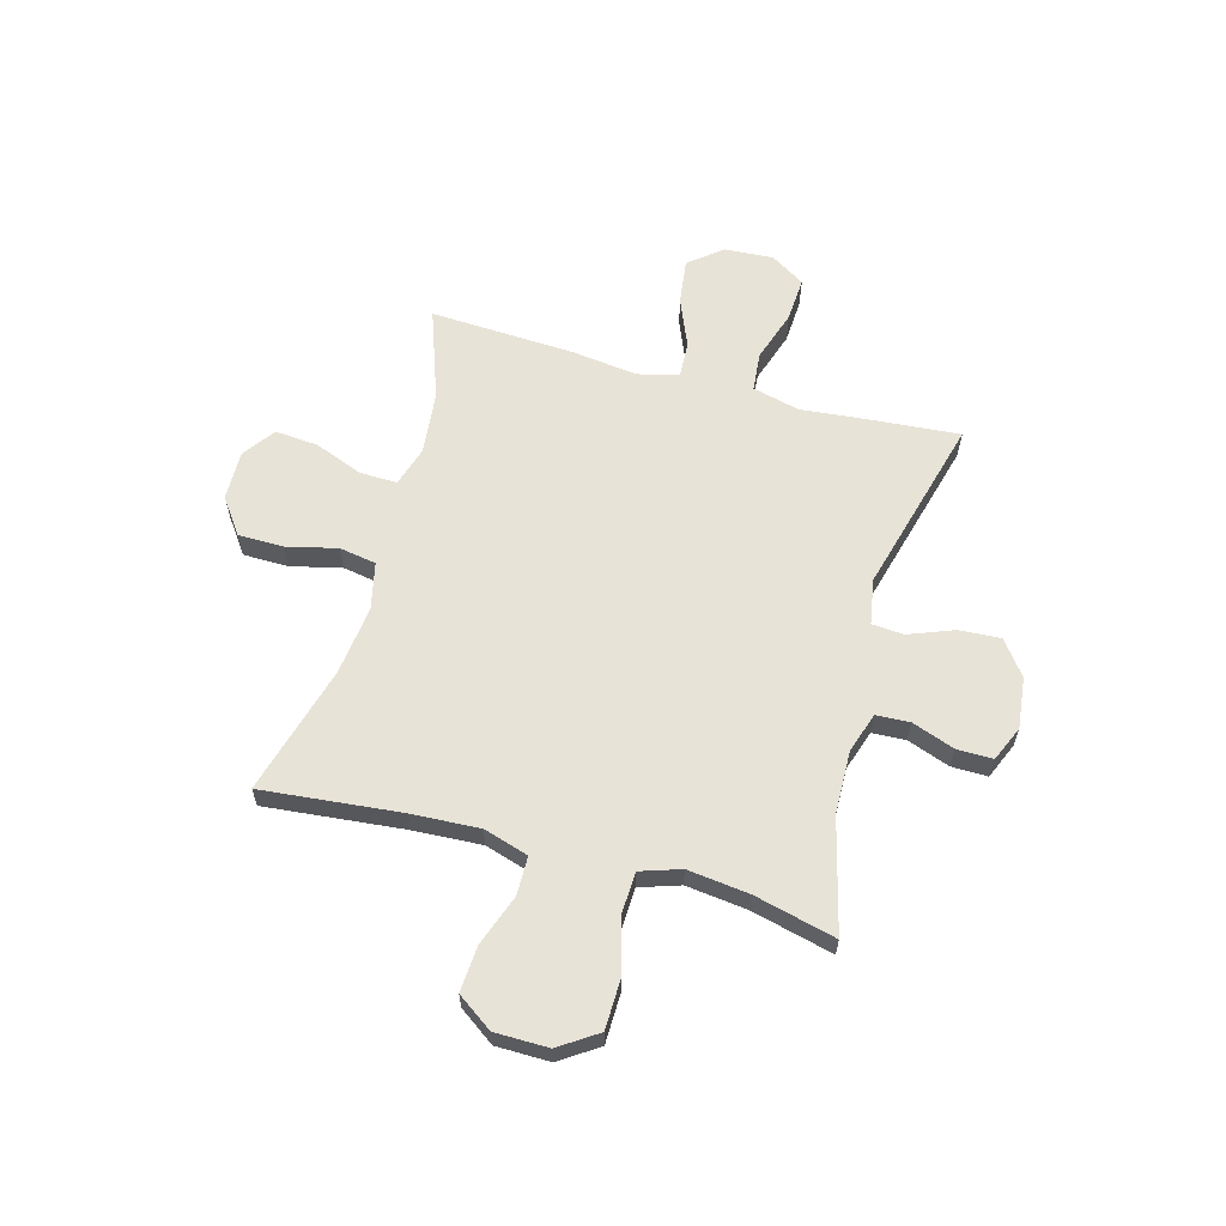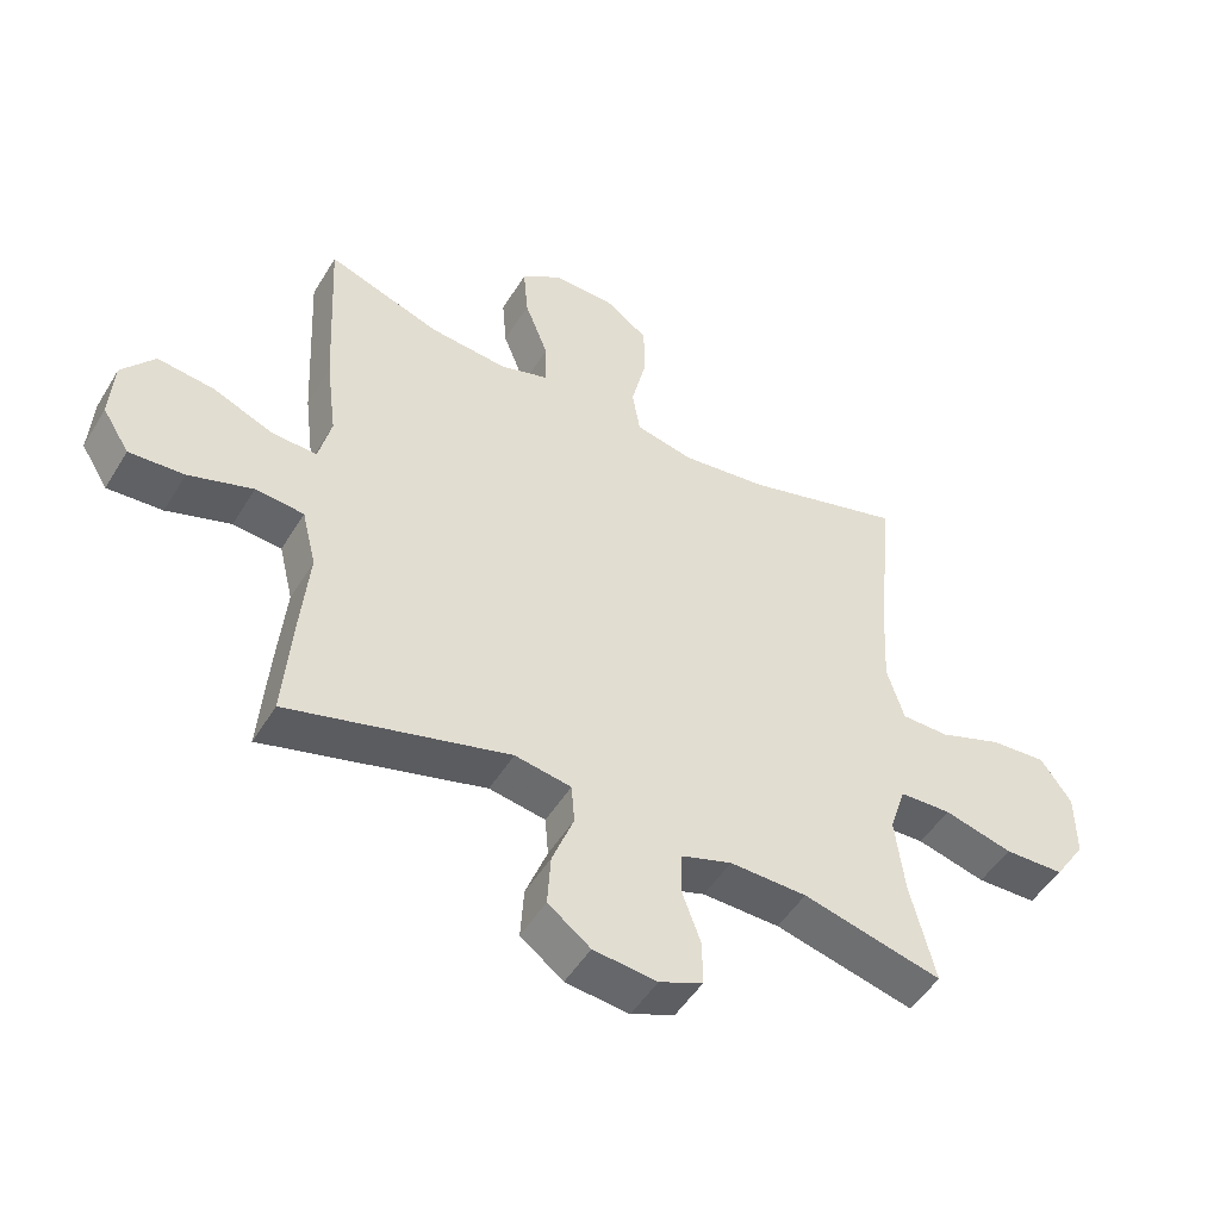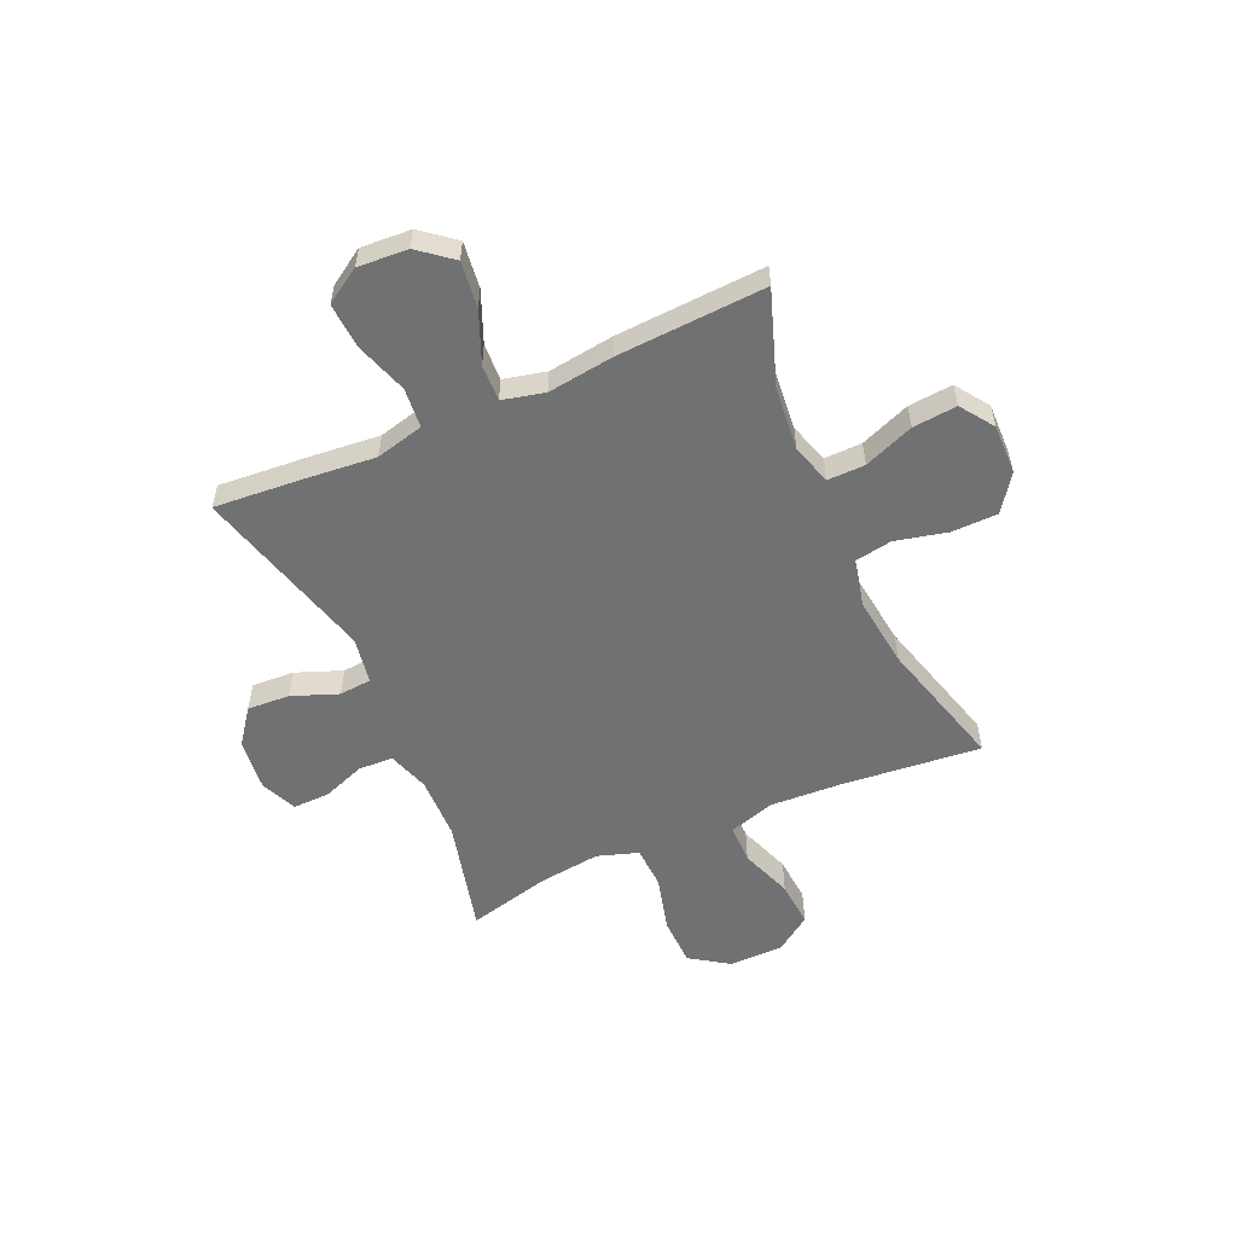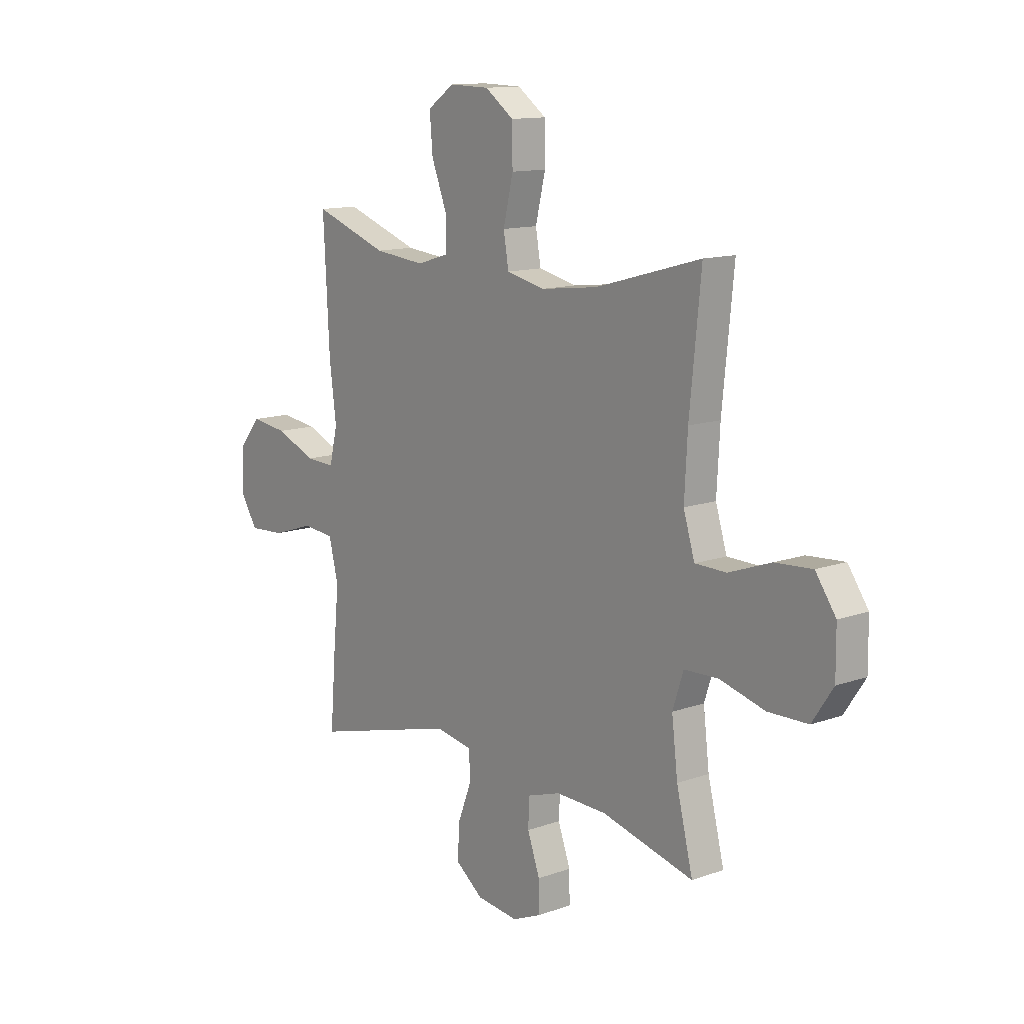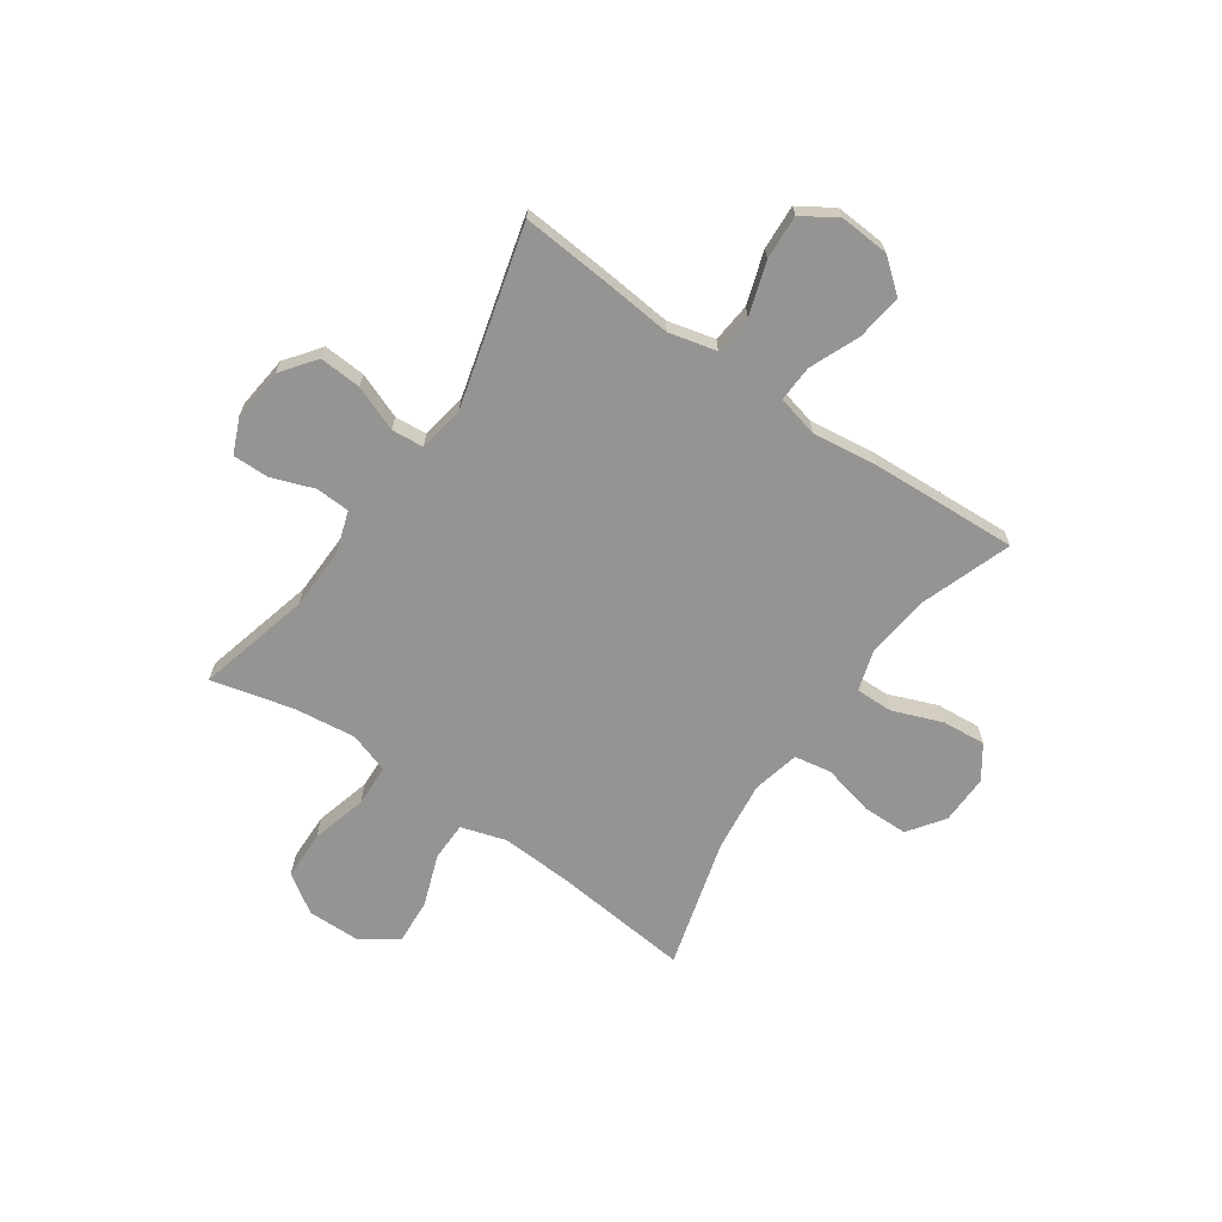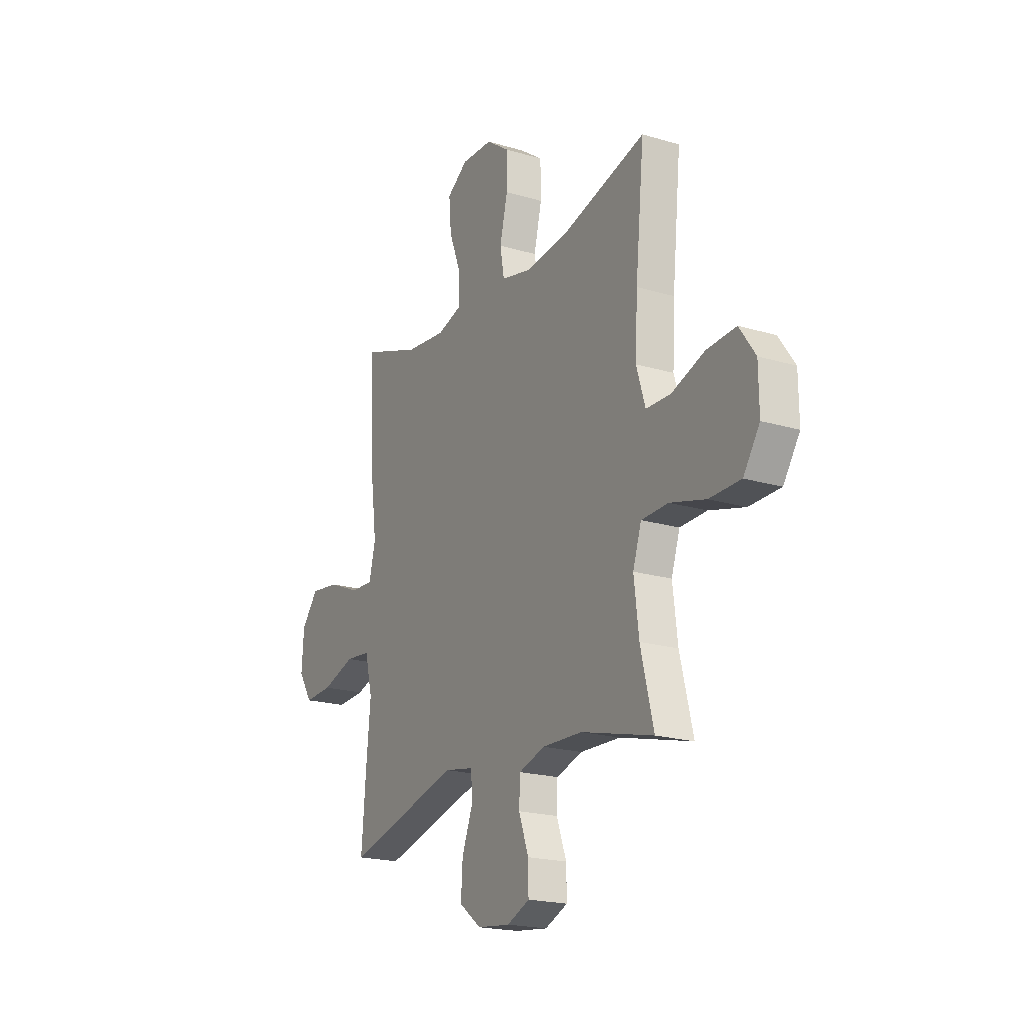
<metadata>
{"format":"obj","ext":"obj","renderer":"f3d","projection":"perspective","resolution":1024,"background":"white","views":[{"elev":61.5,"azim":105.4,"up":"+Y"},{"elev":-49.4,"azim":-30.2,"up":"+Z"},{"elev":-55.3,"azim":-65.9,"up":"+Y"},{"elev":12.7,"azim":50.6,"up":"+Z"},{"elev":-67.1,"azim":-124.7,"up":"+Y"},{"elev":-19.9,"azim":61.0,"up":"+Z"}]}
</metadata>
<code>
v -0.5 0.07 0.5
v -0.327 0.07 0.439
v -0.208 0.07 0.427
v -0.133 0.07 0.45
v -0.134 0.07 0.52
v -0.17 0.07 0.613
v -0.177 0.07 0.695
v -0.115 0.07 0.738
v -0.022 0.07 0.736
v 0.045 0.07 0.688
v 0.046 0.07 0.602
v 0.023 0.07 0.506
v 0.035 0.07 0.436
v 0.124 0.07 0.416
v 0.256 0.07 0.432
v 0.5 0.07 0.5
v 0.474 0.07 0.239
v 0.467 0.07 0.108
v 0.493 0.07 0.023
v 0.566 0.07 0.022
v 0.663 0.07 0.057
v 0.749 0.07 0.063
v 0.796 0.07 -0.004
v 0.797 0.07 -0.105
v 0.749 0.07 -0.177
v 0.657 0.07 -0.179
v 0.552 0.07 -0.151
v 0.473 0.07 -0.154
v 0.448 0.07 -0.23
v 0.462 0.07 -0.346
v 0.5 0.07 -0.5
v 0.287 0.07 -0.446
v 0.169 0.07 -0.443
v 0.092 0.07 -0.468
v 0.089 0.07 -0.532
v 0.118 0.07 -0.612
v 0.119 0.07 -0.68
v 0.052 0.07 -0.709
v -0.045 0.07 -0.698
v -0.11 0.07 -0.649
v -0.105 0.07 -0.57
v -0.072 0.07 -0.485
v -0.077 0.07 -0.425
v -0.163 0.07 -0.41
v -0.5 0.07 -0.5
v -0.487 0.07 -0.338
v -0.474 0.07 -0.203
v -0.496 0.07 -0.114
v -0.57 0.07 -0.107
v -0.668 0.07 -0.139
v -0.752 0.07 -0.144
v -0.793 0.07 -0.079
v -0.787 0.07 0.014
v -0.737 0.07 0.076
v -0.651 0.07 0.065
v -0.557 0.07 0.026
v -0.489 0.07 0.023
v -0.47 0.07 0.101
v -0.486 0.07 0.225
v -0.5 0 0.5
v -0.327 0 0.439
v -0.208 0 0.427
v -0.133 0 0.45
v -0.134 0 0.52
v -0.17 0 0.613
v -0.177 0 0.695
v -0.115 0 0.738
v -0.022 0 0.736
v 0.045 0 0.688
v 0.046 0 0.602
v 0.023 0 0.506
v 0.035 0 0.436
v 0.124 0 0.416
v 0.256 0 0.432
v 0.5 0 0.5
v 0.474 0 0.239
v 0.467 0 0.108
v 0.493 0 0.023
v 0.566 0 0.022
v 0.663 0 0.057
v 0.749 0 0.063
v 0.796 0 -0.004
v 0.797 0 -0.105
v 0.749 0 -0.177
v 0.657 0 -0.179
v 0.552 0 -0.151
v 0.473 0 -0.154
v 0.448 0 -0.23
v 0.462 0 -0.346
v 0.5 0 -0.5
v 0.287 0 -0.446
v 0.169 0 -0.443
v 0.092 0 -0.468
v 0.089 0 -0.532
v 0.118 0 -0.612
v 0.119 0 -0.68
v 0.052 0 -0.709
v -0.045 0 -0.698
v -0.11 0 -0.649
v -0.105 0 -0.57
v -0.072 0 -0.485
v -0.077 0 -0.425
v -0.163 0 -0.41
v -0.5 0 -0.5
v -0.487 0 -0.338
v -0.474 0 -0.203
v -0.496 0 -0.114
v -0.57 0 -0.107
v -0.668 0 -0.139
v -0.752 0 -0.144
v -0.793 0 -0.079
v -0.787 0 0.014
v -0.737 0 0.076
v -0.651 0 0.065
v -0.557 0 0.026
v -0.489 0 0.023
v -0.47 0 0.101
v -0.486 0 0.225
f 58 59 1 2
f 57 58 2 3
f 53 54 55 56
f 53 56 57
f 52 53 57
f 49 50 51 52
f 48 49 52 57
f 47 48 57 3
f 44 45 46 47
f 43 44 47 3
f 39 40 41 42
f 39 42 43
f 38 39 43
f 35 36 37 38
f 34 35 38 43
f 33 34 43 3
f 30 31 32
f 29 30 32 33
f 28 29 33 3
f 24 25 26 27
f 20 21 22 23
f 19 20 23 24
f 15 16 17
f 14 15 17 18
f 13 14 18 19
f 9 10 11 12
f 9 12 13
f 8 9 13
f 5 6 7 8
f 4 5 8 13
f 3 4 13 19
f 19 24 27 28
f 3 19 28
f 61 60 118 117
f 62 61 117 116
f 115 114 113 112
f 116 115 112
f 116 112 111
f 111 110 109 108
f 116 111 108 107
f 62 116 107 106
f 106 105 104 103
f 62 106 103 102
f 101 100 99 98
f 102 101 98
f 102 98 97
f 97 96 95 94
f 102 97 94 93
f 62 102 93 92
f 91 90 89
f 92 91 89 88
f 62 92 88 87
f 86 85 84 83
f 82 81 80 79
f 83 82 79 78
f 76 75 74
f 77 76 74 73
f 78 77 73 72
f 71 70 69 68
f 72 71 68
f 72 68 67
f 67 66 65 64
f 72 67 64 63
f 78 72 63 62
f 87 86 83 78
f 87 78 62
f 1 60 61 2
f 2 61 62 3
f 3 62 63 4
f 4 63 64 5
f 5 64 65 6
f 6 65 66 7
f 7 66 67 8
f 8 67 68 9
f 9 68 69 10
f 10 69 70 11
f 11 70 71 12
f 12 71 72 13
f 13 72 73 14
f 14 73 74 15
f 15 74 75 16
f 16 75 76 17
f 17 76 77 18
f 18 77 78 19
f 19 78 79 20
f 20 79 80 21
f 21 80 81 22
f 22 81 82 23
f 23 82 83 24
f 24 83 84 25
f 25 84 85 26
f 26 85 86 27
f 27 86 87 28
f 28 87 88 29
f 29 88 89 30
f 30 89 90 31
f 31 90 91 32
f 32 91 92 33
f 33 92 93 34
f 34 93 94 35
f 35 94 95 36
f 36 95 96 37
f 37 96 97 38
f 38 97 98 39
f 39 98 99 40
f 40 99 100 41
f 41 100 101 42
f 42 101 102 43
f 43 102 103 44
f 44 103 104 45
f 45 104 105 46
f 46 105 106 47
f 47 106 107 48
f 48 107 108 49
f 49 108 109 50
f 50 109 110 51
f 51 110 111 52
f 52 111 112 53
f 53 112 113 54
f 54 113 114 55
f 55 114 115 56
f 56 115 116 57
f 57 116 117 58
f 58 117 118 59
f 59 118 60 1

</code>
